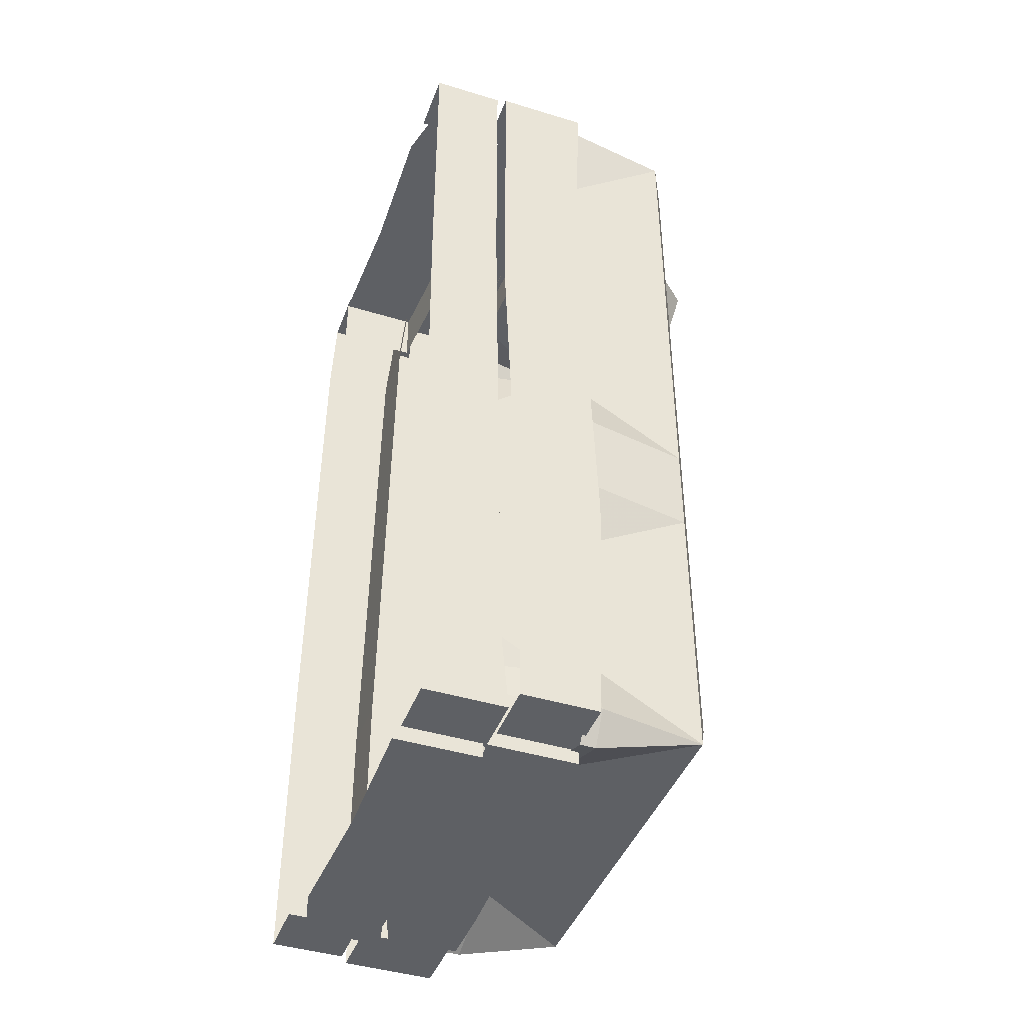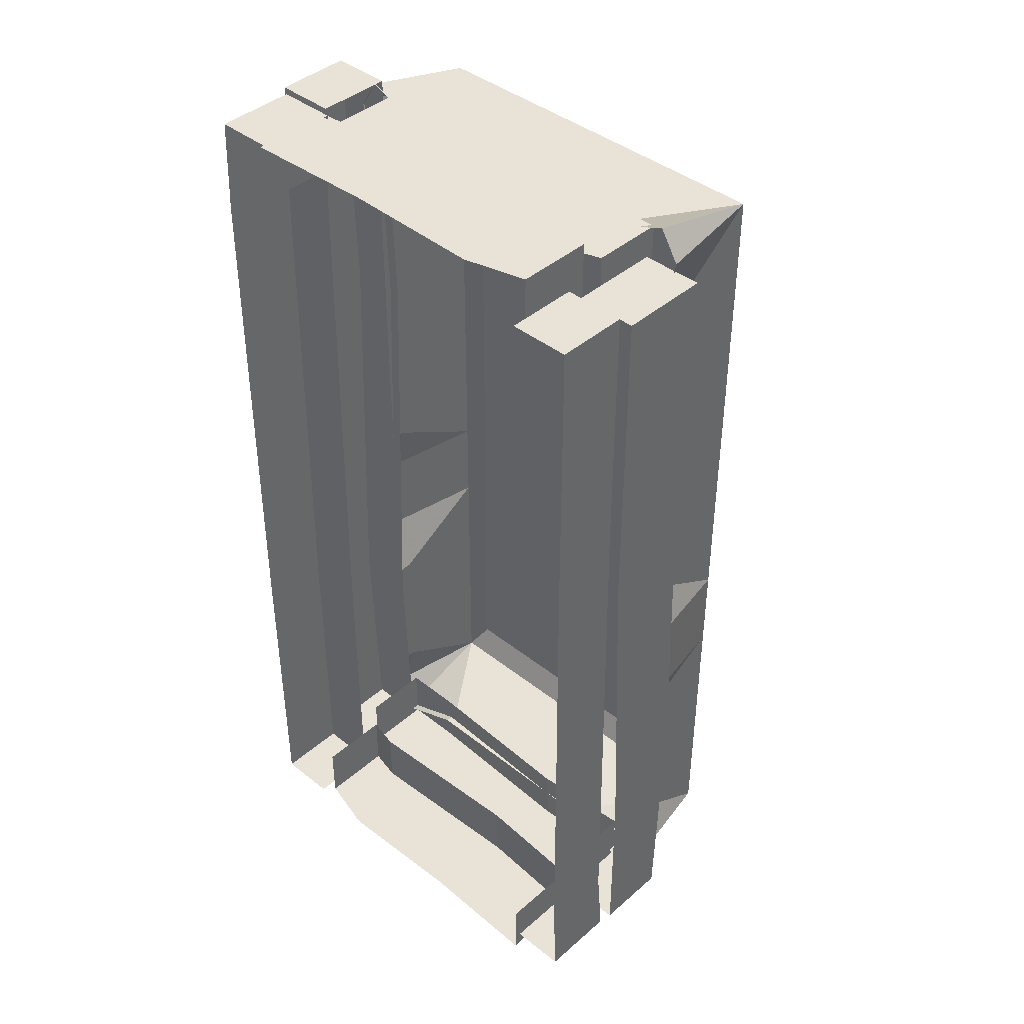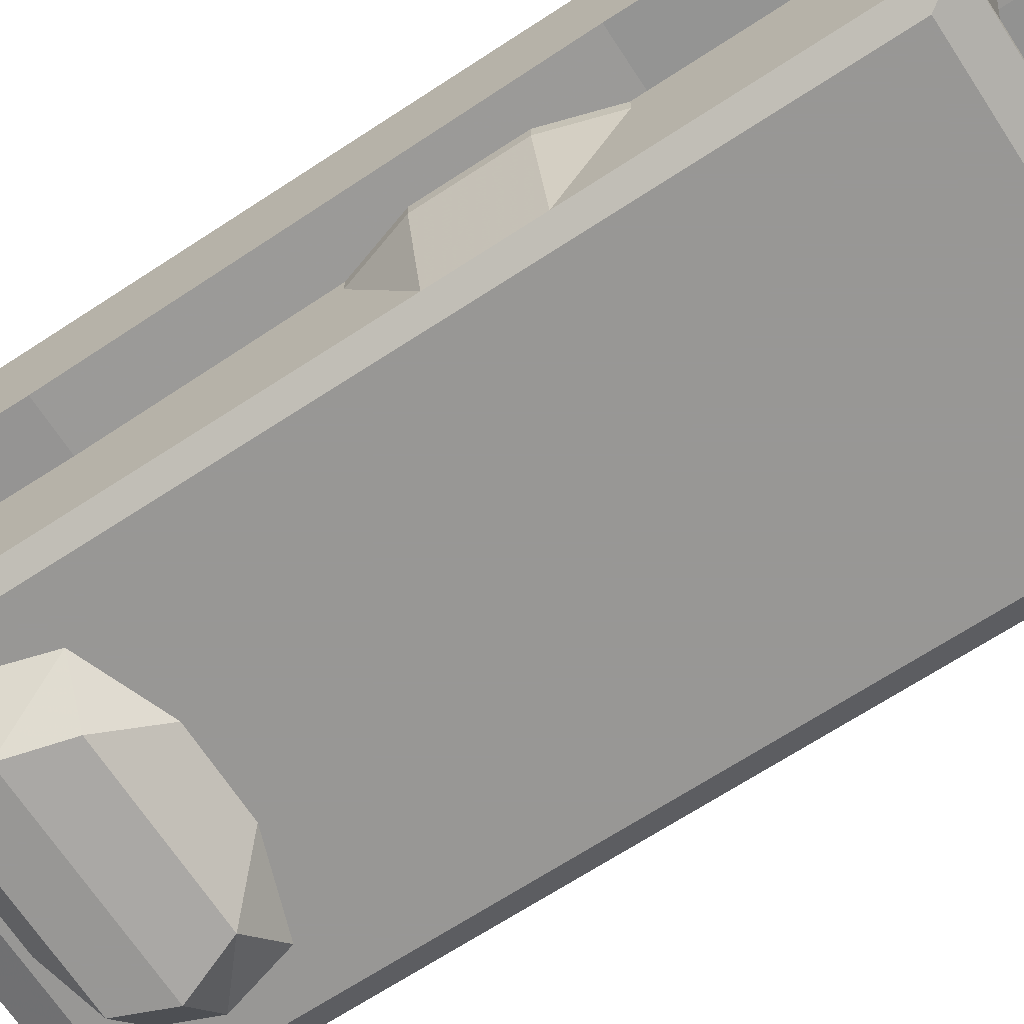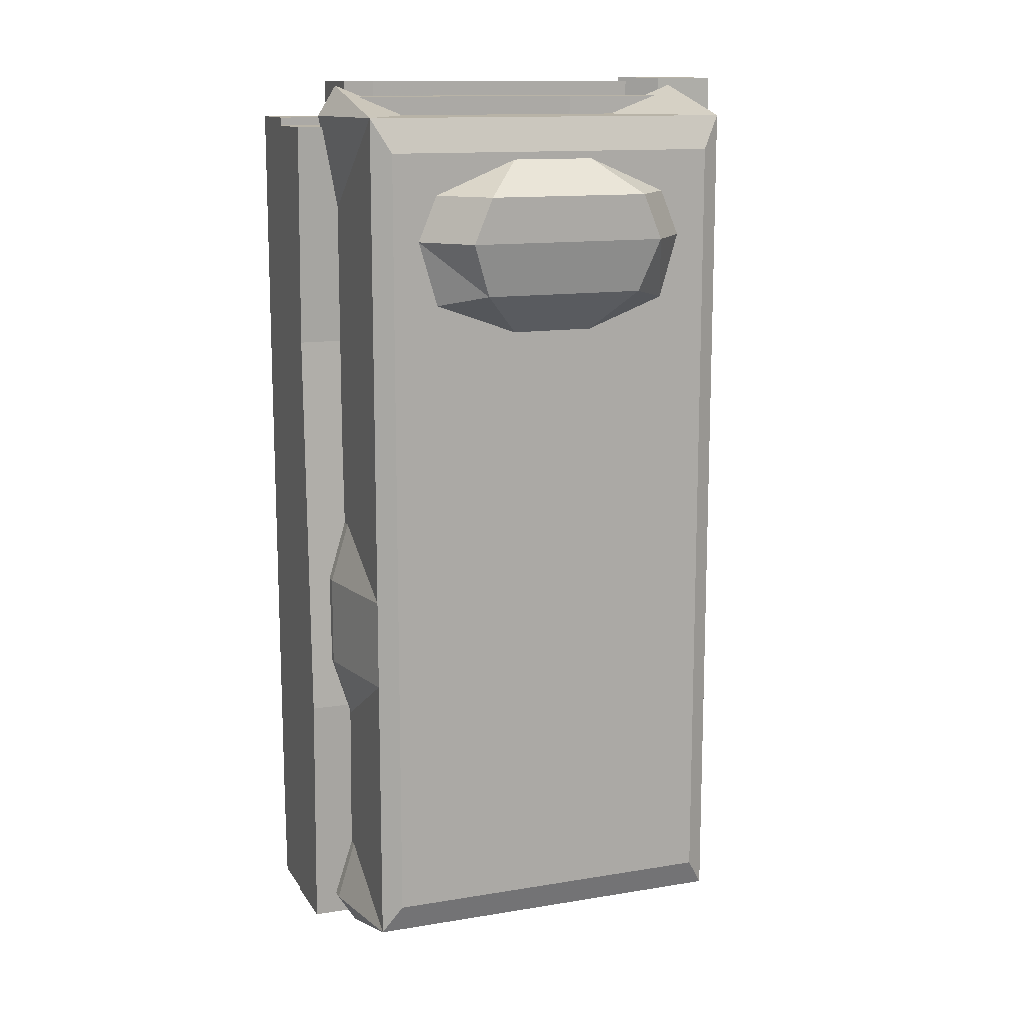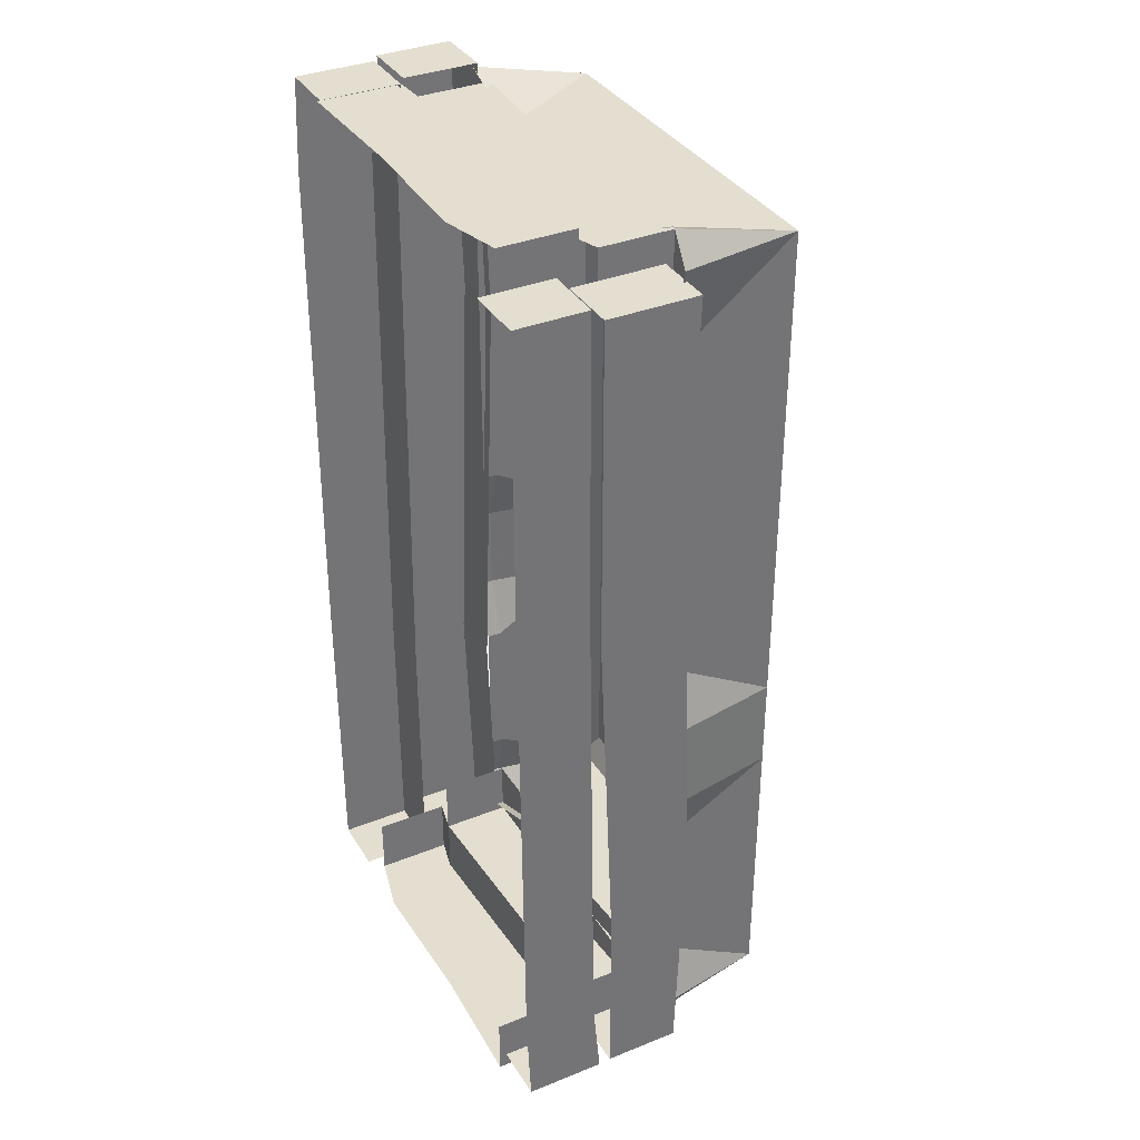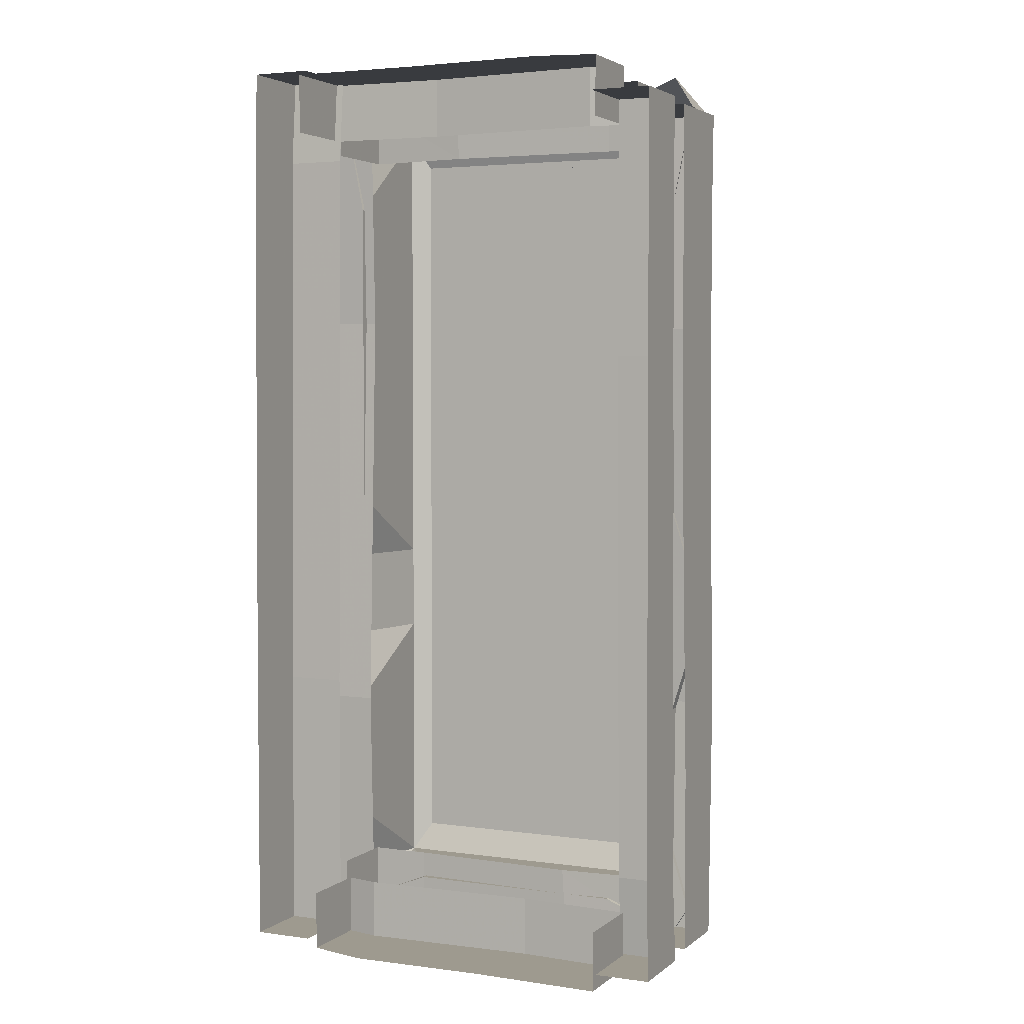
<metadata>
{"format":"obj","ext":"obj","renderer":"f3d","projection":"perspective","resolution":1024,"background":"white","views":[{"elev":-43.1,"azim":-109.9,"up":"+Z"},{"elev":41.7,"azim":-136.3,"up":"+Z"},{"elev":-68.2,"azim":123.2,"up":"+Y"},{"elev":12.9,"azim":-20.9,"up":"+Z"},{"elev":35.7,"azim":-117.8,"up":"+Z"},{"elev":3.6,"azim":-155.1,"up":"+Z"}]}
</metadata>
<code>
o object/bed/21
v 60 -23 127
v 60 -21 104
v 60 -1 102
v 60 -2 127
v 44 -2 127
v 44 -23 127
v 44 -21 104
v 60 -19 -47
v 60 0 -37
v 60 -19 -119
v 60 0 -119
v 44 -19 -47
v 44 -19 -119
v 44 0 -119
v 44 -25 -123
v 44 -5 -123
v 44 -5 -107
v 44 -25 -107
v 35 -23 -123
v 28 -1 -123
v -44 -23 -107
v -44 -1 -107
v -44 -1 -123
v -44 -23 -123
v -13 -25 -107
v -13 -25 -123
v 35 -23 -107
v -9 -2 -123
v 47 -47 -119
v 47 -28 -119
v 47 -28 -103
v 47 -47 -103
v 31 -47 -119
v 35 -24 -119
v -44 -47 -103
v -44 -24 -103
v -44 -24 -119
v -44 -47 -119
v -16 -45 -103
v -17 -45 -119
v 31 -47 -103
v -13 -26 -119
v 63 -45 127
v 63 -25 127
v 47 -25 127
v 47 -45 127
v 63 -47 58
v 63 -25 76
v 47 -45 -119
v 47 -21 -119
v 63 -21 -119
v 63 -45 -119
v 47 -43 -56
v 63 -43 -56
v 47 -47 58
v 63 -21 -27
v -61 -46 -116
v -61 -26 -116
v -45 -26 -116
v -45 -46 -116
v -61 -48 -51
v -61 -26 -68
v -45 -46 114
v -45 -22 114
v -61 -22 114
v -61 -46 114
v -45 -44 55
v -61 -44 55
v -45 -48 -51
v -61 -22 28
v -45 -48 122
v -45 -29 122
v -45 -29 106
v -45 -48 106
v -29 -48 122
v -33 -25 122
v 46 -48 106
v 46 -25 106
v 46 -25 122
v 46 -48 122
v 18 -46 106
v 19 -46 122
v -29 -48 106
v 15 -27 122
v -42 -26 126
v -42 -6 126
v -42 -6 110
v -42 -26 110
v -33 -24 126
v -26 -2 126
v 46 -24 110
v 46 -2 110
v 46 -2 126
v 46 -24 126
v 15 -26 110
v 15 -26 126
v -33 -24 110
v 11 -3 126
v -59 -24 -119
v -59 -3 -119
v -43 -3 -119
v -43 -24 -119
v -59 -22 -97
v -59 -2 -95
v -43 -20 116
v -43 -1 116
v -59 -1 116
v -59 -20 116
v -43 -20 47
v -59 -20 47
v -43 -22 -97
v -59 -1 38
v -30 -49 -110
v 30 -49 -110
v 50 -77 -110
v -50 -77 -110
v -50 -49 -118
v -50 -45 -118
v -30 -45 -110
v 30 -45 -110
v 50 -45 -118
v 50 -49 -118
v 55 -49 -110
v 50 -49 -94
v 50 -77 -37
v 45 -80 -102
v -45 -80 -102
v -50 -77 -37
v -50 -49 -53
v -50 -49 -94
v -55 -49 -110
v -55 -45 -110
v -50 -45 -94
v -50 -45 -53
v -55 -49 -37
v -55 -45 -37
v -55 -45 -13
v -55 -49 -13
v -50 -49 3
v -50 -45 3
v -50 -49 60
v -50 -45 60
v -50 -45 92
v -50 -77 117
v -55 -45 117
v -50 -45 125
v -30 -45 117
v 50 -77 117
v 30 -45 117
v 50 -45 125
v 55 -45 117
v 50 -45 92
v 50 -77 60
v 50 -49 60
v 50 -45 60
v 50 -49 3
v 50 -45 3
v 55 -49 -13
v 55 -45 -13
v 55 -49 -37
v 55 -45 -37
v 50 -49 -53
v 50 -45 -53
v 50 -45 -94
v 55 -45 -110
v 50 -77 -13
v 45 -80 60
v -45 -80 60
v -50 -77 -13
v 45 -80 108
v -45 -80 108
v -50 -77 60
v -11 -80 60
v 11 -80 60
v 21 -90 71
v -22 -90 71
v -33 -80 68
v -38 -80 85
v -27 -93 85
v -33 -80 97
v -22 -93 97
v -11 -80 106
v 11 -80 106
v 21 -93 97
v 32 -80 97
v 37 -80 85
v 26 -93 85
v 32 -80 68
v -64 0 -128
v -64 0 -128
v -64 0 -128
v -64 0 -128
f 1 2 3
f 1 3 4
f 1 4 5
f 1 5 6
f 1 6 2
f 2 6 7
f 2 7 8
f 2 8 9
f 2 9 3
f 8 10 11
f 8 11 9
f 10 8 12
f 10 12 13
f 10 13 11
f 11 13 14
f 7 12 8
f 15 16 17
f 15 17 18
f 15 18 19
f 15 19 20
f 15 20 16
f 21 22 23
f 21 23 24
f 21 24 25
f 25 24 26
f 25 26 27
f 27 26 19
f 27 19 18
f 19 26 28
f 19 28 20
f 26 24 23
f 26 23 28
f 29 30 31
f 29 31 32
f 29 32 33
f 29 33 34
f 29 34 30
f 35 36 37
f 35 37 38
f 35 38 39
f 39 38 40
f 39 40 41
f 41 40 33
f 41 33 32
f 33 40 42
f 33 42 34
f 40 38 37
f 40 37 42
f 43 44 45
f 43 45 46
f 43 46 47
f 43 47 48
f 43 48 44
f 49 50 51
f 49 51 52
f 49 52 53
f 53 52 54
f 53 54 55
f 55 54 47
f 55 47 46
f 47 54 56
f 47 56 48
f 54 52 51
f 54 51 56
f 57 58 59
f 57 59 60
f 57 60 61
f 57 61 62
f 57 62 58
f 63 64 65
f 63 65 66
f 63 66 67
f 67 66 68
f 67 68 69
f 69 68 61
f 69 61 60
f 61 68 70
f 61 70 62
f 68 66 65
f 68 65 70
f 71 72 73
f 71 73 74
f 71 74 75
f 71 75 76
f 71 76 72
f 77 78 79
f 77 79 80
f 77 80 81
f 81 80 82
f 81 82 83
f 83 82 75
f 83 75 74
f 75 82 84
f 75 84 76
f 82 80 79
f 82 79 84
f 85 86 87
f 85 87 88
f 85 88 89
f 85 89 90
f 85 90 86
f 91 92 93
f 91 93 94
f 91 94 95
f 95 94 96
f 95 96 97
f 97 96 89
f 97 89 88
f 89 96 98
f 89 98 90
f 96 94 93
f 96 93 98
f 99 100 101
f 99 101 102
f 99 102 103
f 99 103 104
f 99 104 100
f 105 106 107
f 105 107 108
f 105 108 109
f 109 108 110
f 109 110 111
f 111 110 103
f 111 103 102
f 103 110 112
f 103 112 104
f 110 108 107
f 110 107 112
f 113 114 115
f 113 115 116
f 113 116 117
f 113 117 118
f 113 118 119
f 113 119 120
f 113 120 114
f 114 120 121
f 114 121 122
f 114 122 115
f 115 122 123
f 115 123 124
f 115 124 125
f 115 125 126
f 115 126 116
f 116 126 127
f 116 127 128
f 116 128 129
f 116 129 130
f 116 130 131
f 116 131 117
f 117 131 118
f 118 131 132
f 132 131 130
f 132 130 133
f 133 130 134
f 134 130 129
f 134 129 135
f 134 135 136
f 136 135 137
f 137 135 138
f 137 138 139
f 137 139 140
f 140 139 141
f 140 141 142
f 142 141 143
f 143 141 144
f 143 144 145
f 145 144 146
f 146 144 147
f 147 144 148
f 147 148 149
f 149 148 150
f 150 148 151
f 151 148 152
f 152 148 153
f 152 153 154
f 152 154 155
f 155 154 156
f 155 156 157
f 157 156 158
f 157 158 159
f 159 158 160
f 159 160 161
f 161 160 162
f 161 162 163
f 163 162 124
f 163 124 164
f 164 124 123
f 164 123 165
f 165 123 122
f 165 122 121
f 124 162 125
f 125 162 160
f 125 160 166
f 125 166 126
f 126 166 167
f 126 167 168
f 126 168 127
f 127 168 169
f 127 169 128
f 128 169 135
f 128 135 129
f 166 160 158
f 166 158 156
f 166 156 154
f 166 154 153
f 166 153 167
f 167 153 170
f 167 170 171
f 167 171 168
f 168 171 144
f 168 144 172
f 168 172 169
f 169 172 139
f 169 139 138
f 169 138 135
f 172 141 139
f 141 172 144
f 171 170 148
f 171 148 144
f 153 148 170
f 173 174 175
f 173 175 176
f 173 176 177
f 177 176 178
f 178 176 179
f 178 179 180
f 180 179 181
f 180 181 182
f 182 181 183
f 183 181 184
f 183 184 185
f 185 184 186
f 186 184 187
f 186 187 188
f 188 187 175
f 188 175 174
f 187 184 181
f 187 181 179
f 187 179 176
f 187 176 175

</code>
